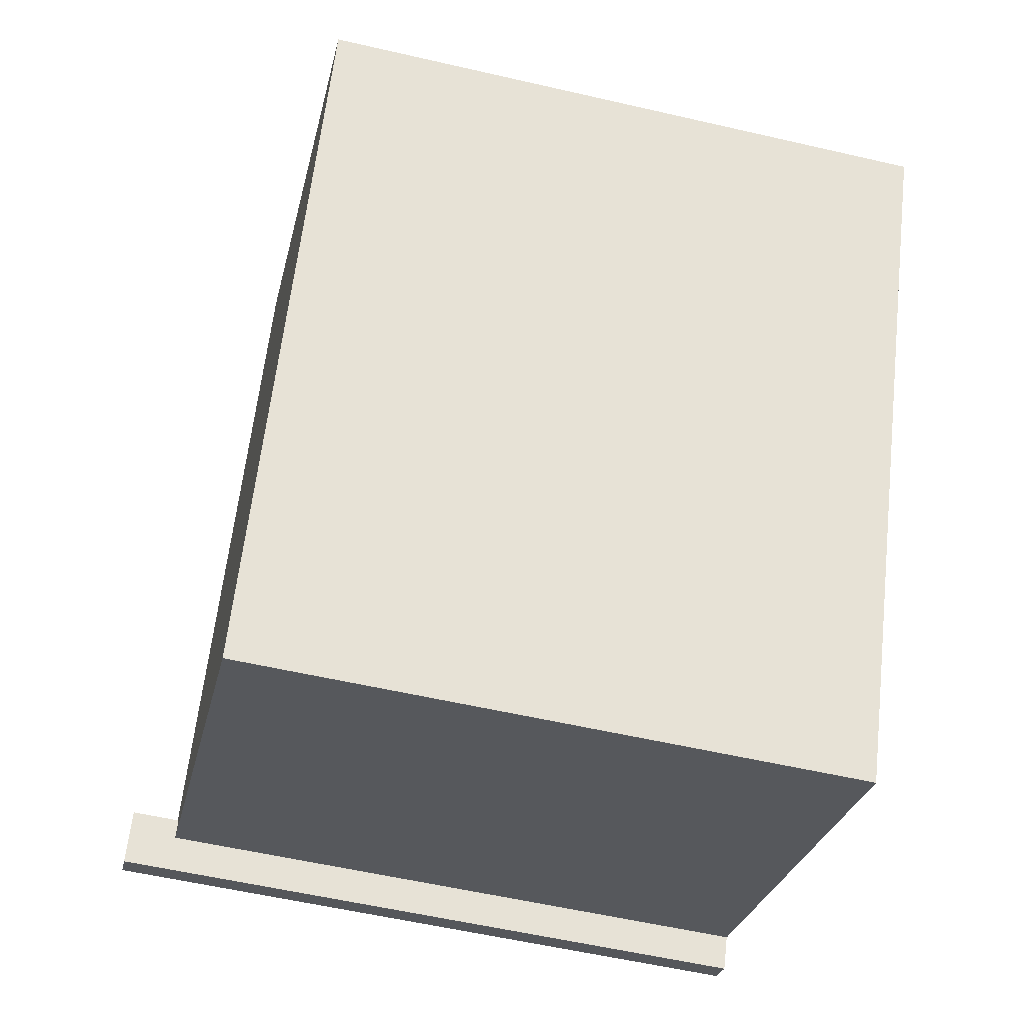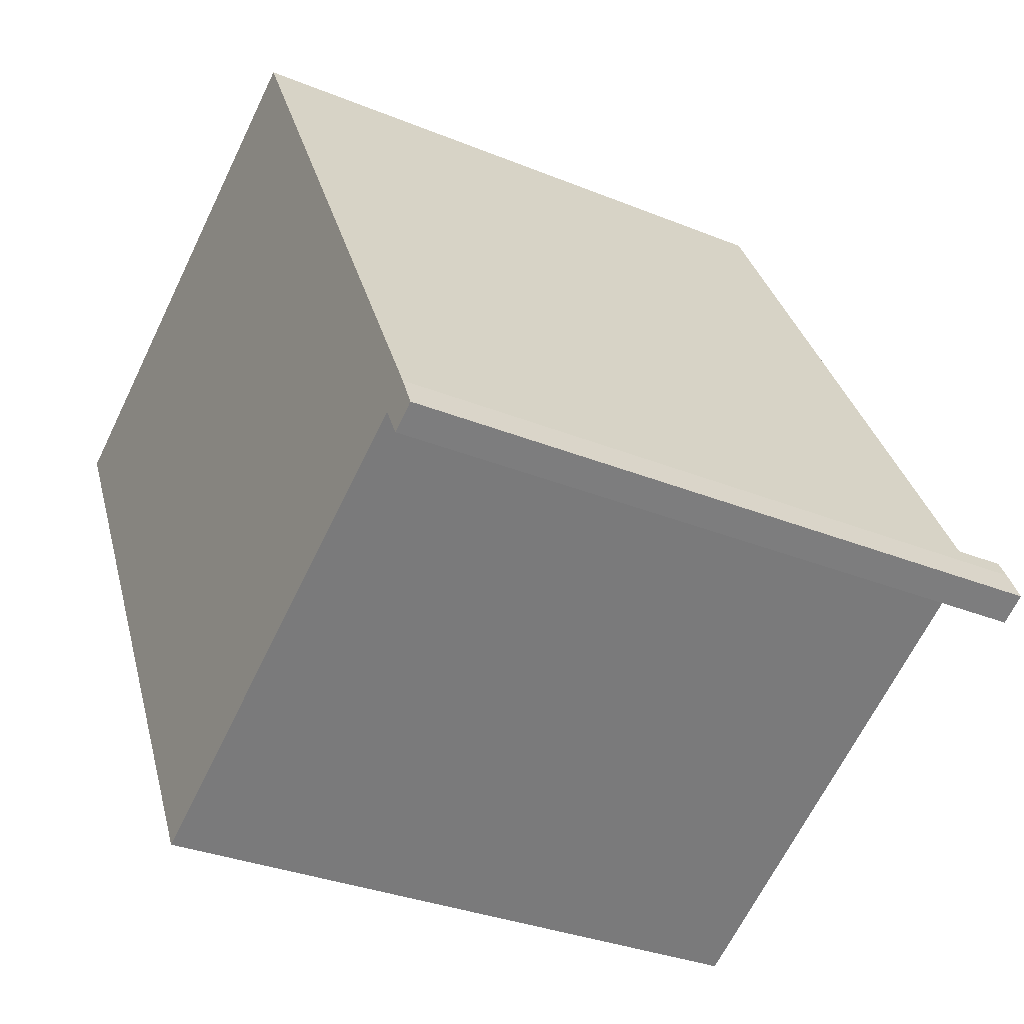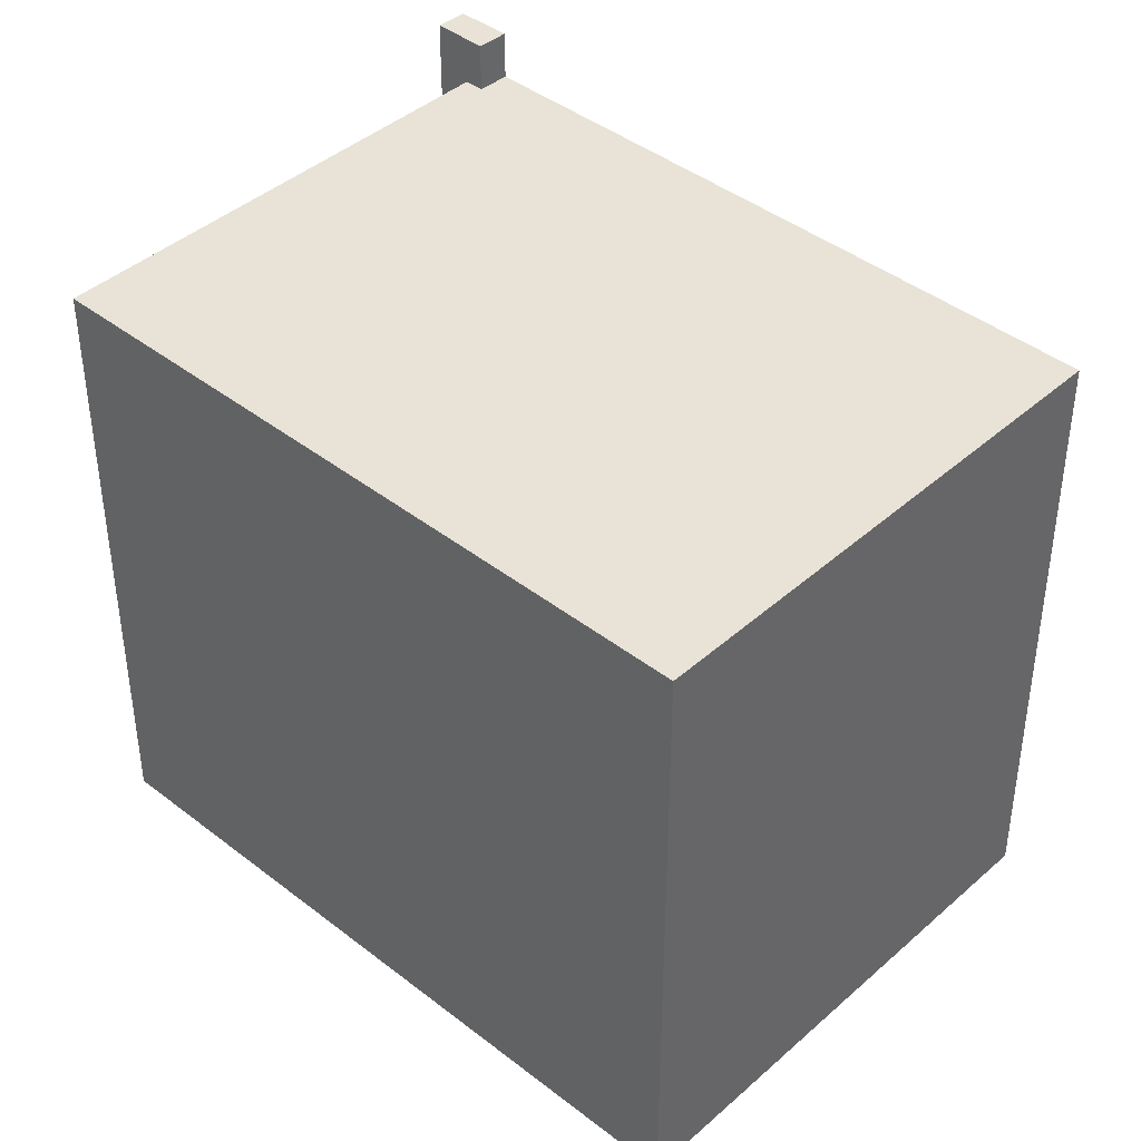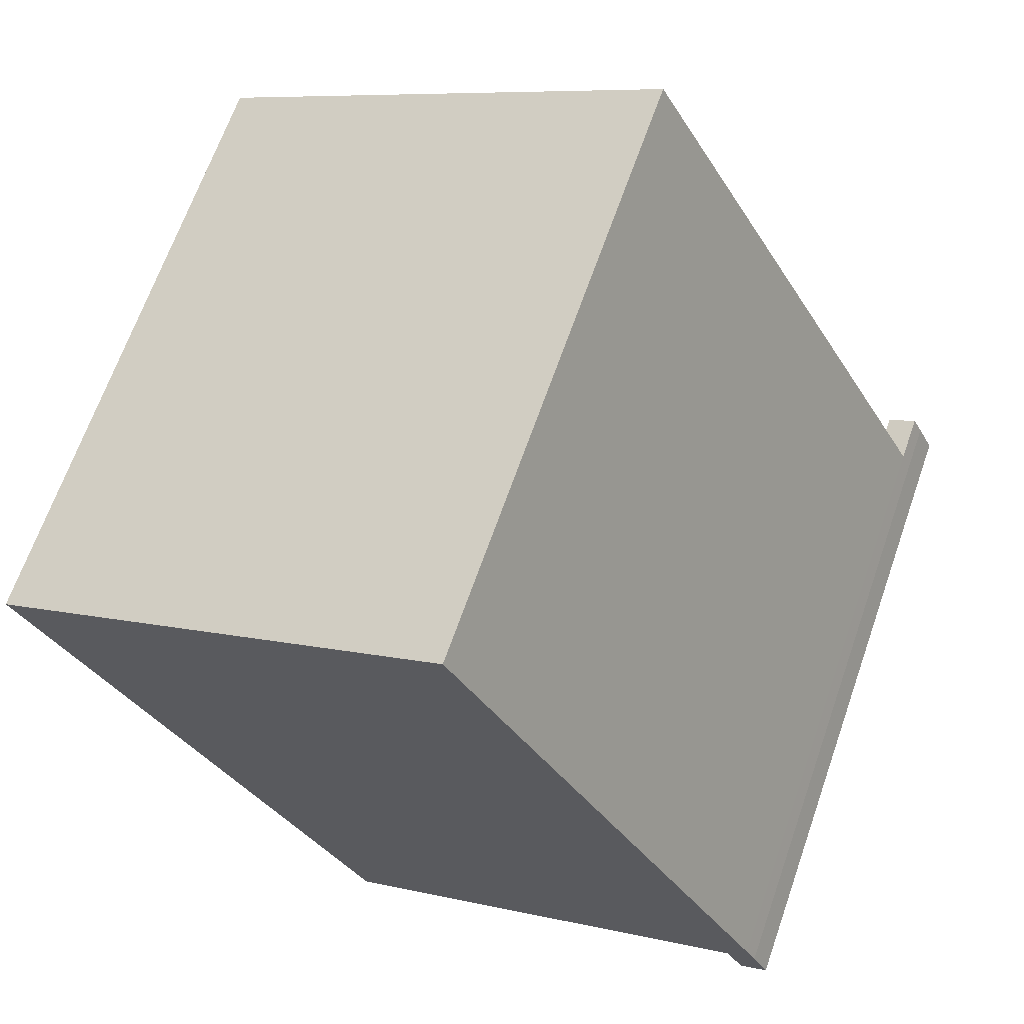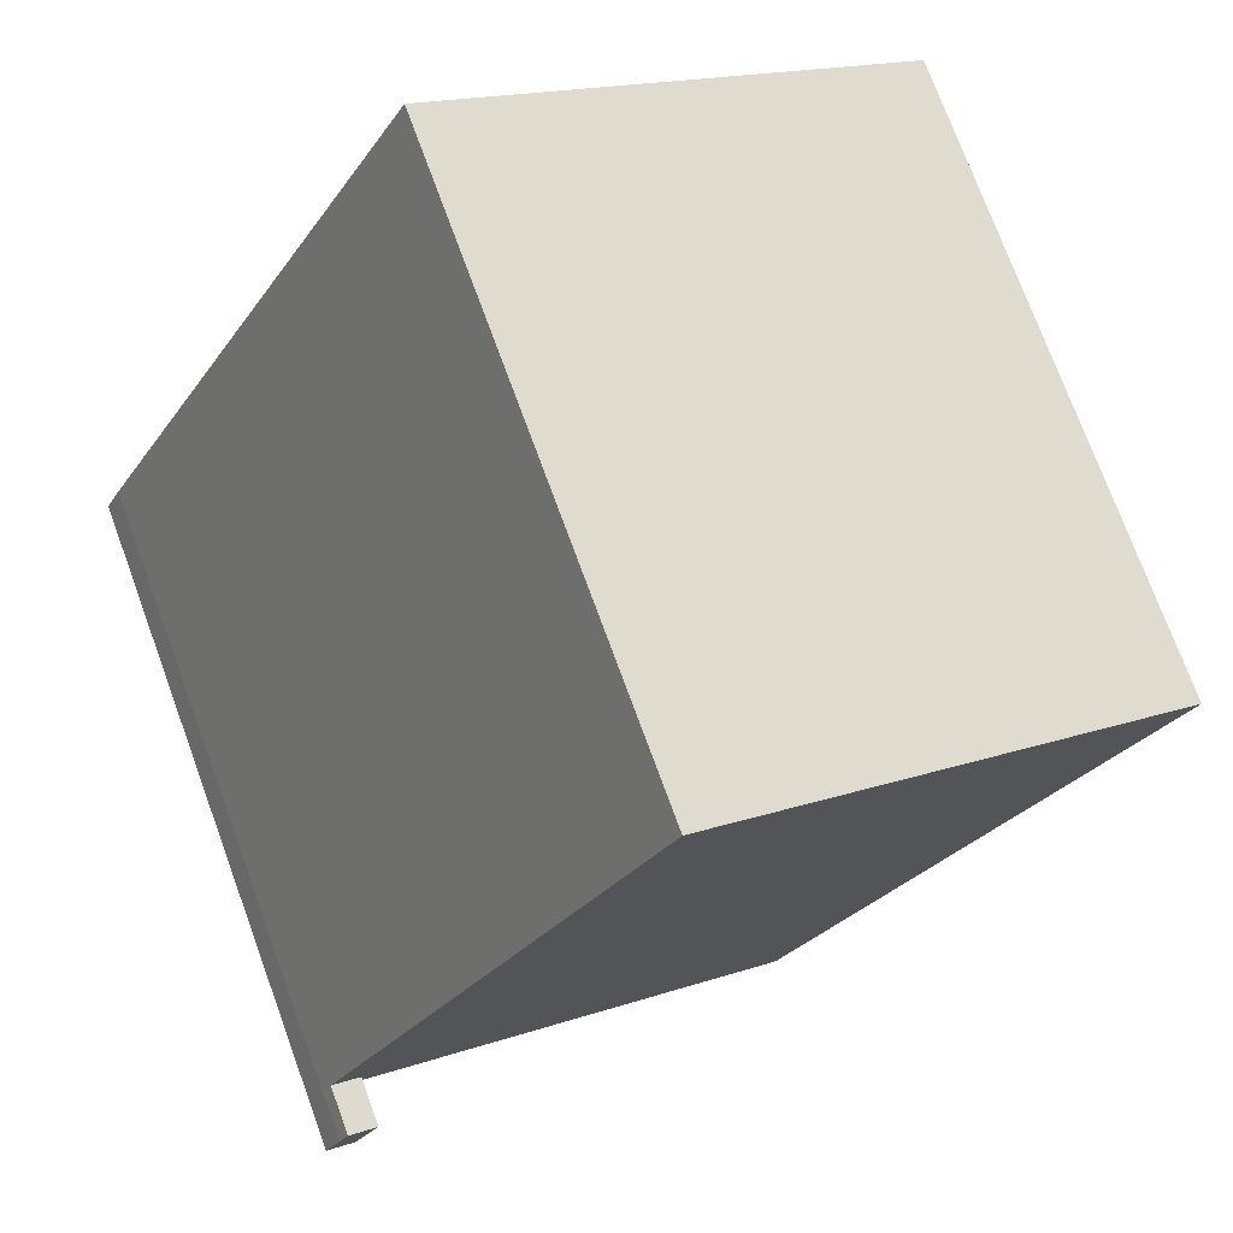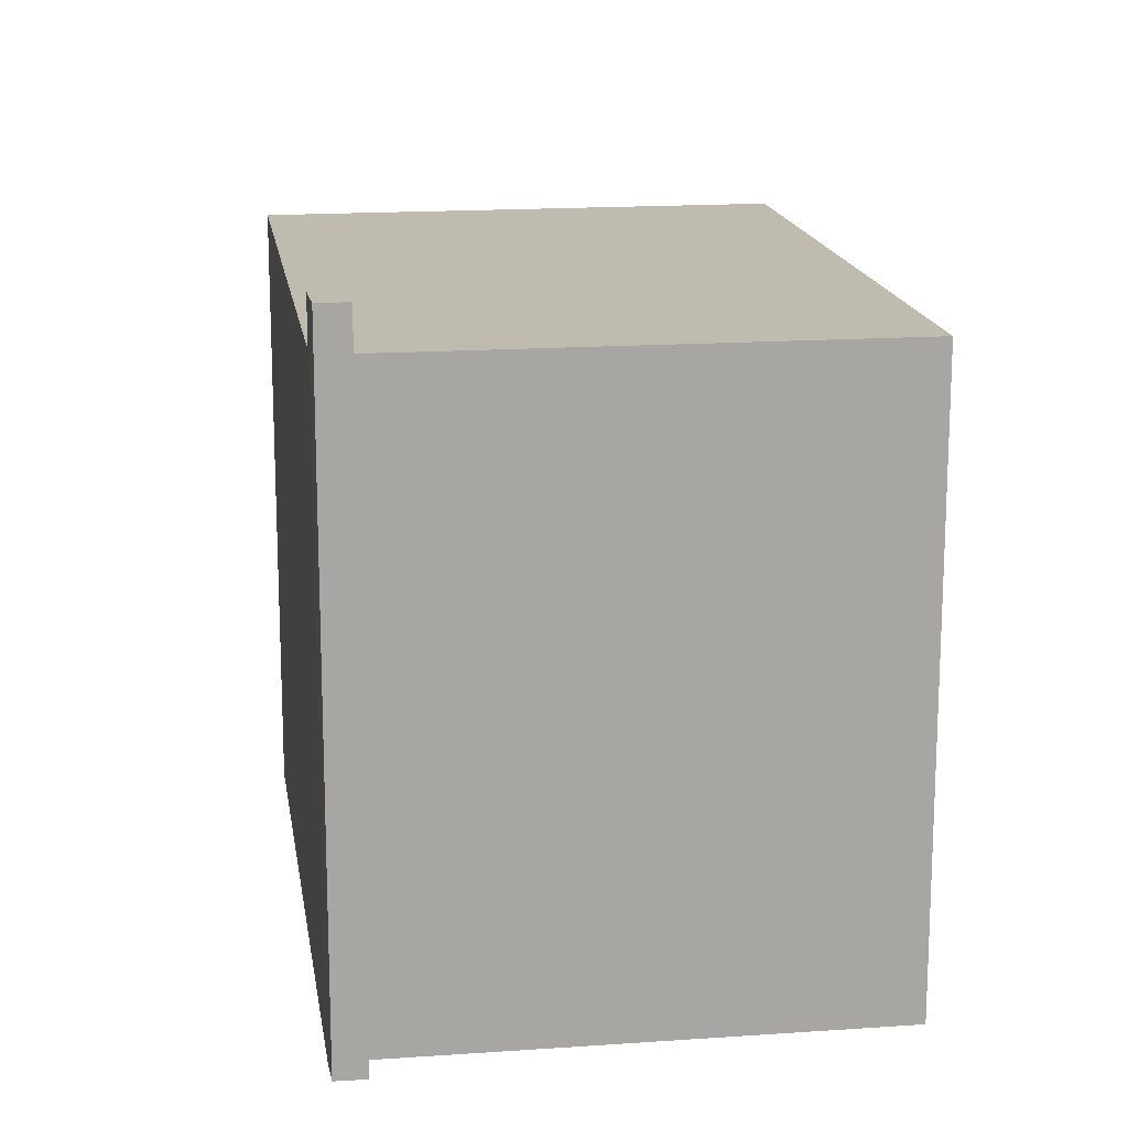
<metadata>
{"format":"obj","ext":"obj","renderer":"f3d","projection":"perspective","resolution":1024,"background":"white","views":[{"elev":-56.5,"azim":-103.6,"up":"+Z"},{"elev":-32.2,"azim":60.3,"up":"+Z"},{"elev":41.9,"azim":-75.4,"up":"+Y"},{"elev":66.7,"azim":19.3,"up":"+Z"},{"elev":74.7,"azim":159.8,"up":"+Z"},{"elev":16.2,"azim":142.9,"up":"+Y"}]}
</metadata>
<code>
v 6.259 6.185 -3.165
v 6.745 6.185 -2.875
v 6.918 6.185 -3.193
v 6.726 6.185 -4.015
v 6.918 6.185 -3.193
v 7.195 6.185 -3.744
v 6.259 6.185 -3.165
v 6.918 6.185 -3.193
v 6.726 6.185 -4.015
v -1.065 5.344 -7.602
v 6.261 5.344 -3.168
v 6.424 5.344 -3.466
v -6.972 5.344 3.245
v 6.259 5.344 -3.165
v -1.065 5.344 -7.602
v -6.972 5.344 3.245
v 1.037 5.344 7.606
v 6.259 5.344 -3.165
v -1.065 5.344 -7.602
v 6.259 5.344 -3.165
v 6.261 5.344 -3.168
v 1.037 5.344 7.606
v 6.745 5.344 -2.875
v 6.259 5.344 -3.165
v 6.259 5.344 -3.165
v 6.745 5.344 -2.875
v 6.745 6.185 -2.875
v 6.259 6.185 -3.165
v 6.745 5.344 -2.875
v 6.918 5.344 -3.193
v 6.918 6.185 -3.193
v 6.745 6.185 -2.875
v 6.918 -5.348 -3.193
v 7.195 -5.348 -3.744
v 7.195 6.185 -3.744
v 6.918 5.344 -3.193
v 6.918 6.185 -3.193
v 6.918 5.344 -3.193
v 7.195 6.185 -3.744
v 1.037 -5.348 7.606
v 6.745 -5.348 -2.875
v 6.745 5.344 -2.875
v 1.037 5.344 7.606
v 6.745 -5.348 -2.875
v 6.918 -5.348 -3.193
v 6.918 5.344 -3.193
v 6.745 5.344 -2.875
v 6.726 6.185 -4.015
v 7.195 6.185 -3.744
v 7.195 -5.348 -3.744
v 6.726 -5.348 -4.015
v 6.259 6.185 -3.165
v 6.261 5.344 -3.168
v 6.259 5.344 -3.165
v 6.259 6.185 -3.165
v 6.424 5.344 -3.466
v 6.261 5.344 -3.168
v 6.424 5.344 -3.466
v 6.726 6.185 -4.015
v 6.726 -5.348 -4.015
v 6.259 6.185 -3.165
v 6.726 6.185 -4.015
v 6.424 5.344 -3.466
v 6.424 5.344 -3.466
v 6.726 -5.348 -4.015
v 6.424 -5.348 -3.466
v -2.967 -5.348 5.425
v 1.037 -5.348 7.606
v 1.037 5.344 7.606
v -6.972 5.344 3.245
v -6.972 -5.348 3.245
v -2.967 -5.348 5.425
v -6.972 5.344 3.245
v -2.967 -5.348 5.425
v 1.037 5.344 7.606
v -6.972 5.344 3.245
v -1.065 5.344 -7.602
v -1.065 -5.348 -7.602
v -6.972 -5.348 3.245
v -1.065 5.344 -7.602
v 2.68 -5.348 -5.534
v -1.065 -5.348 -7.602
v 2.68 -5.348 -5.534
v 6.424 5.344 -3.466
v 6.424 -5.348 -3.466
v -1.065 5.344 -7.602
v 6.424 5.344 -3.466
v 2.68 -5.348 -5.534
v -1.065 -5.348 -7.602
v 2.68 -5.348 -5.534
v 6.424 -5.348 -3.466
v 6.726 -5.348 -4.015
v 7.195 -5.348 -3.744
v 6.918 -5.348 -3.193
v 6.745 -5.348 -2.875
v 1.037 -5.348 7.606
v -2.967 -5.348 5.425
v -6.972 -5.348 3.245
g CDNNDG01_0001540
f 1 2 3
f 4 5 6
f 7 8 9
f 10 11 12
f 13 14 15
f 16 17 18
f 19 20 21
f 22 23 24
f 25 27 28
f 27 25 26
f 30 31 32
f 29 30 32
f 34 35 36
f 33 34 36
f 37 38 39
f 43 40 42
f 41 42 40
f 44 46 47
f 44 45 46
f 50 48 49
f 48 50 51
f 52 53 54
f 55 56 57
f 58 59 60
f 61 62 63
f 64 65 66
f 67 68 69
f 70 71 72
f 73 74 75
f 76 78 79
f 76 77 78
f 80 81 82
f 83 84 85
f 86 87 88
f 90 97 98
f 95 96 97
f 90 95 97
f 91 94 95
f 89 90 98
f 91 93 94
f 93 91 92
f 90 91 95

</code>
